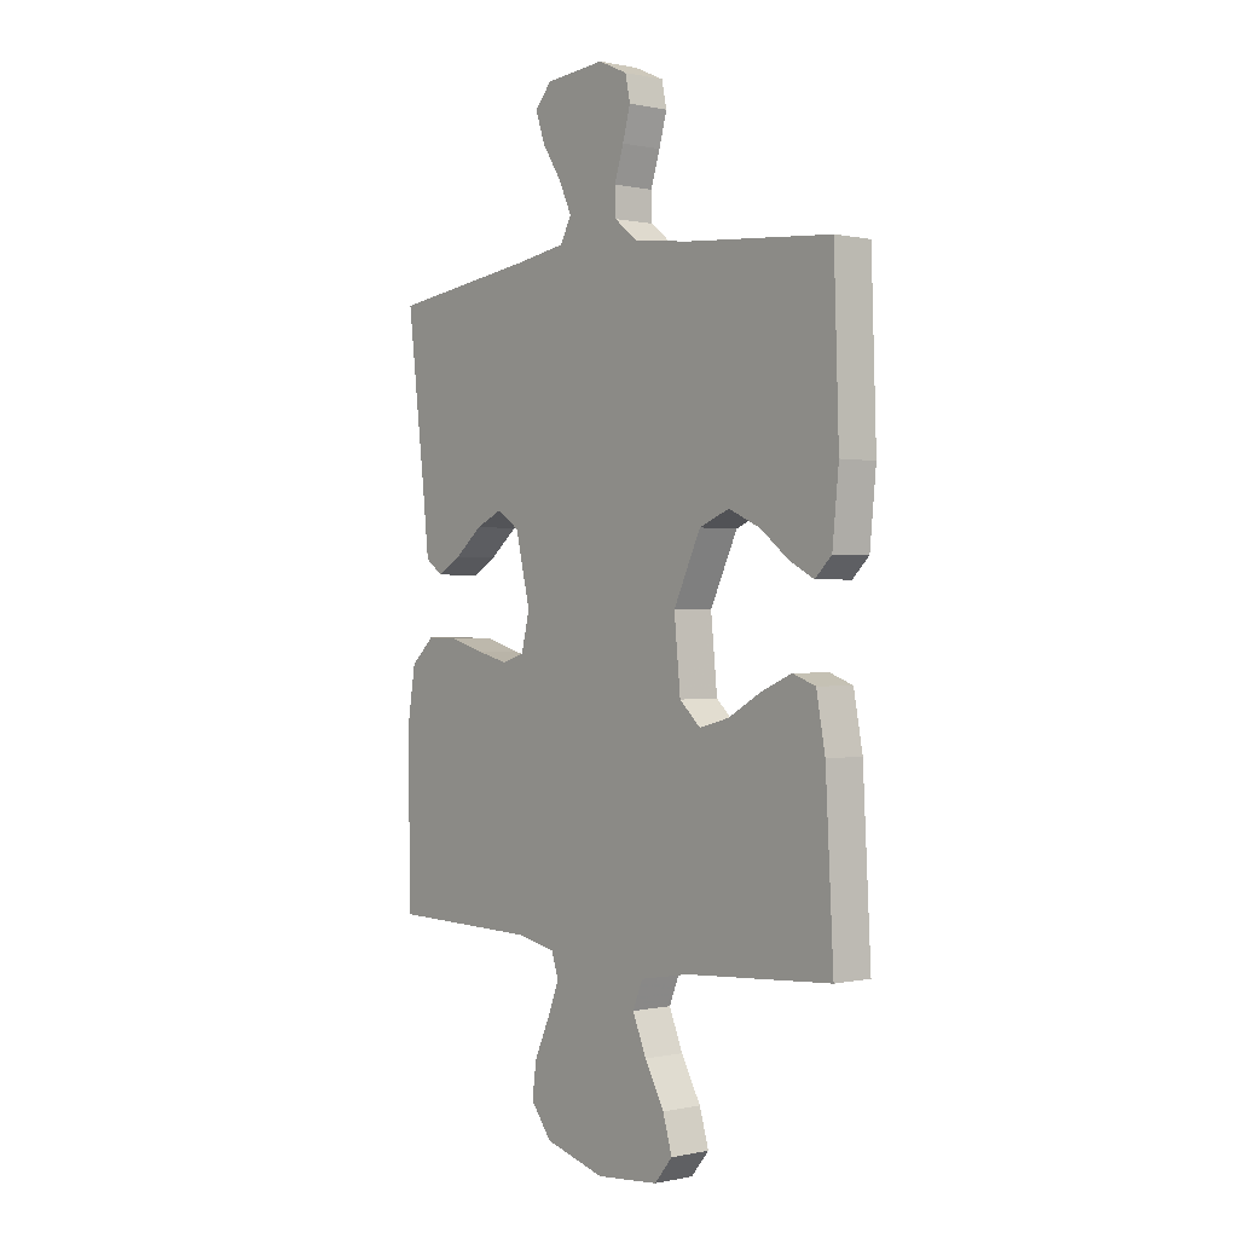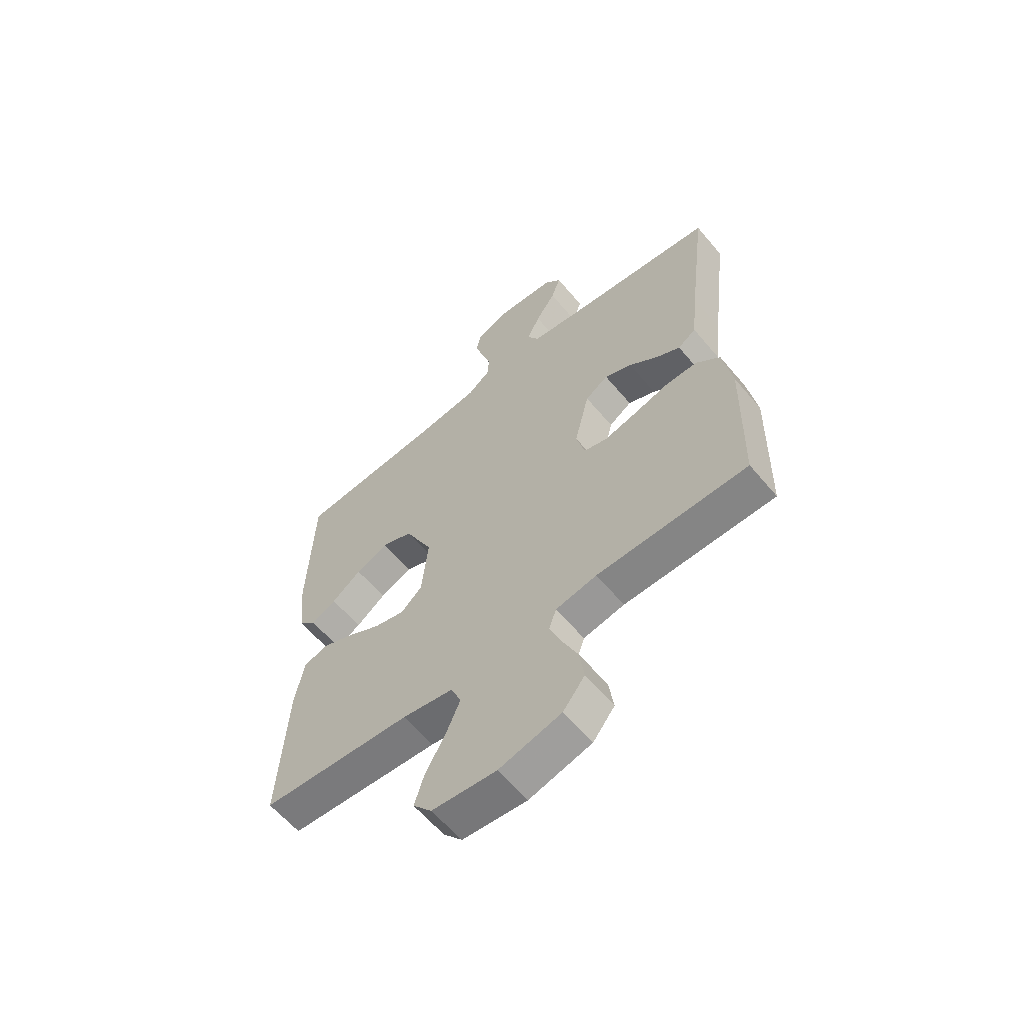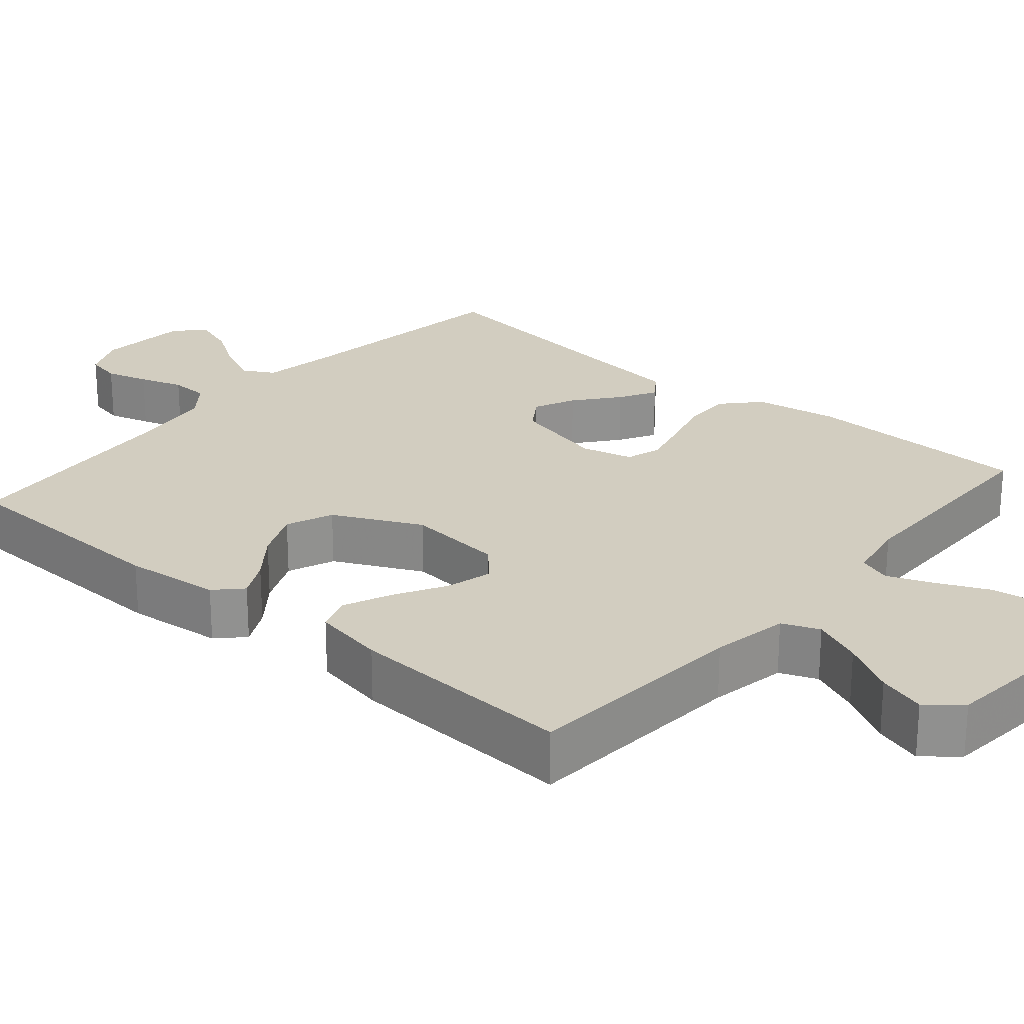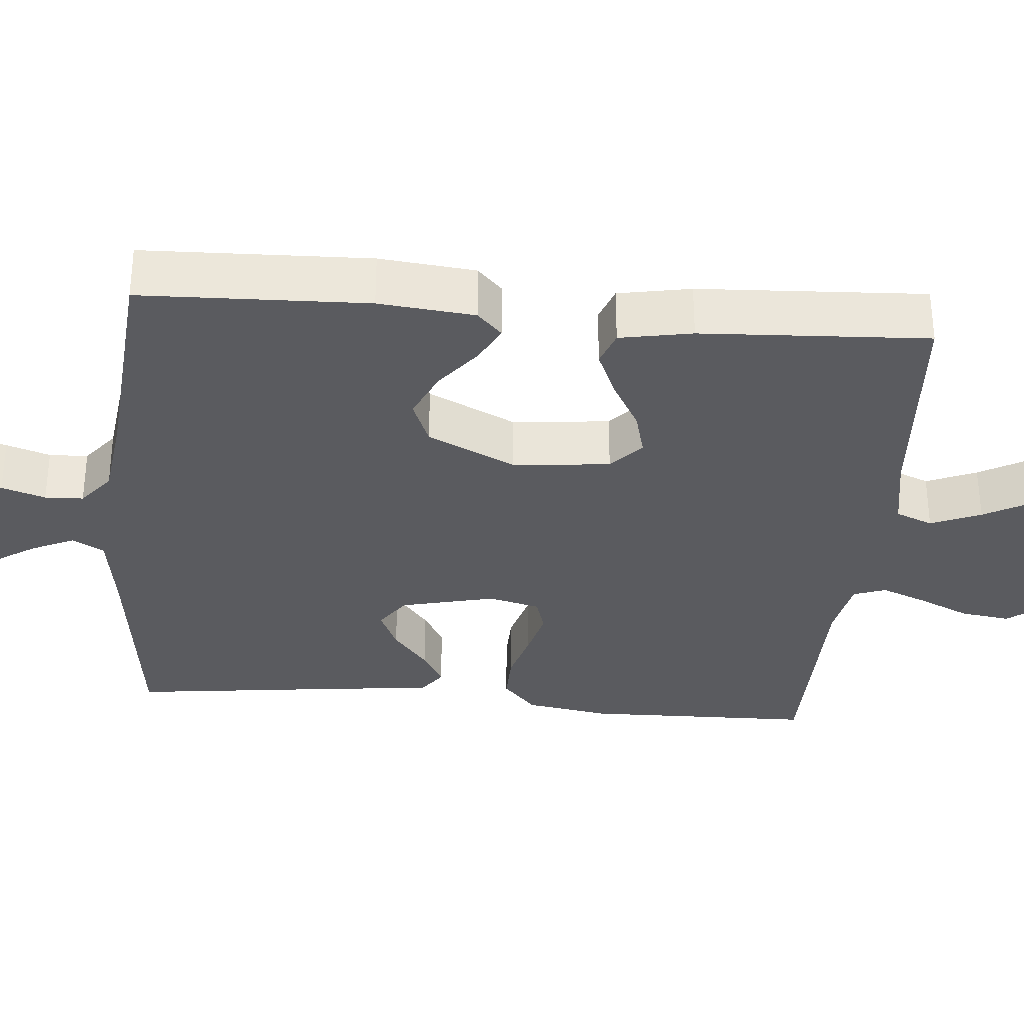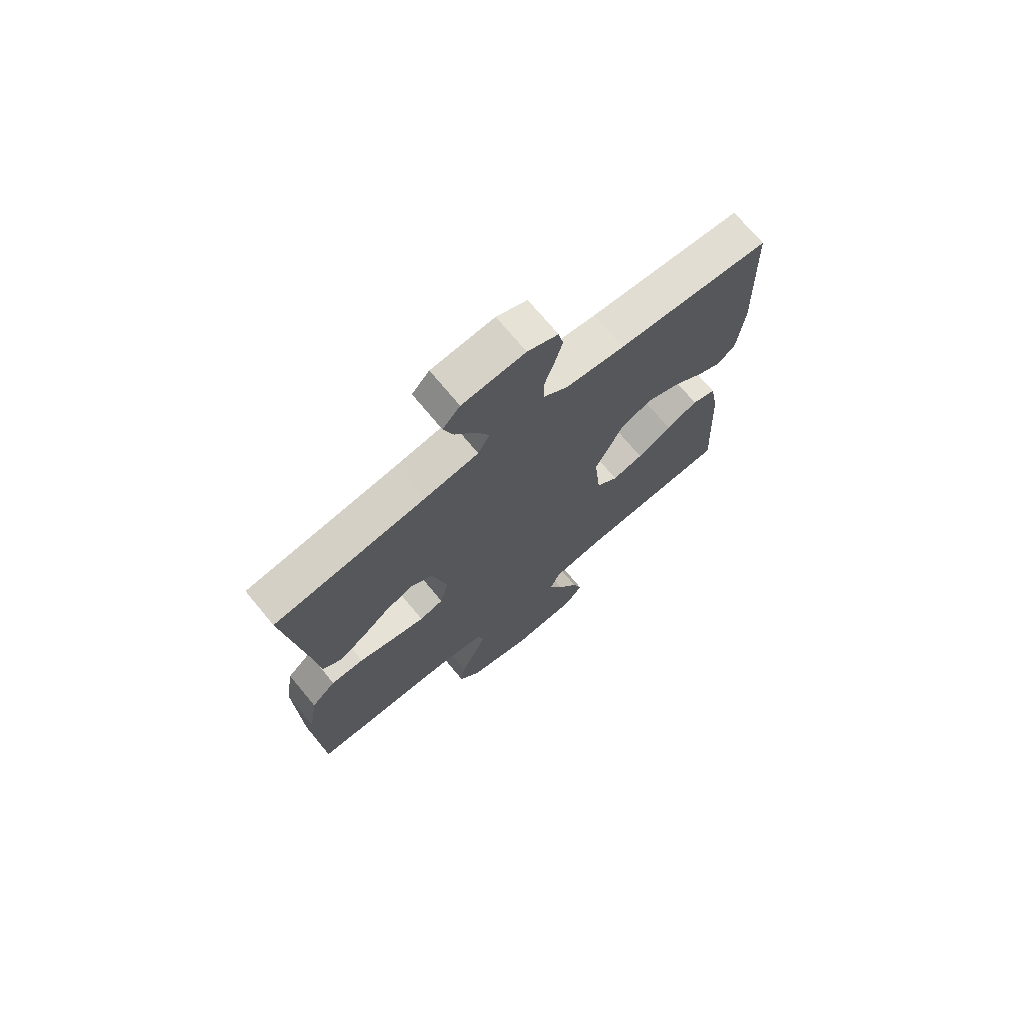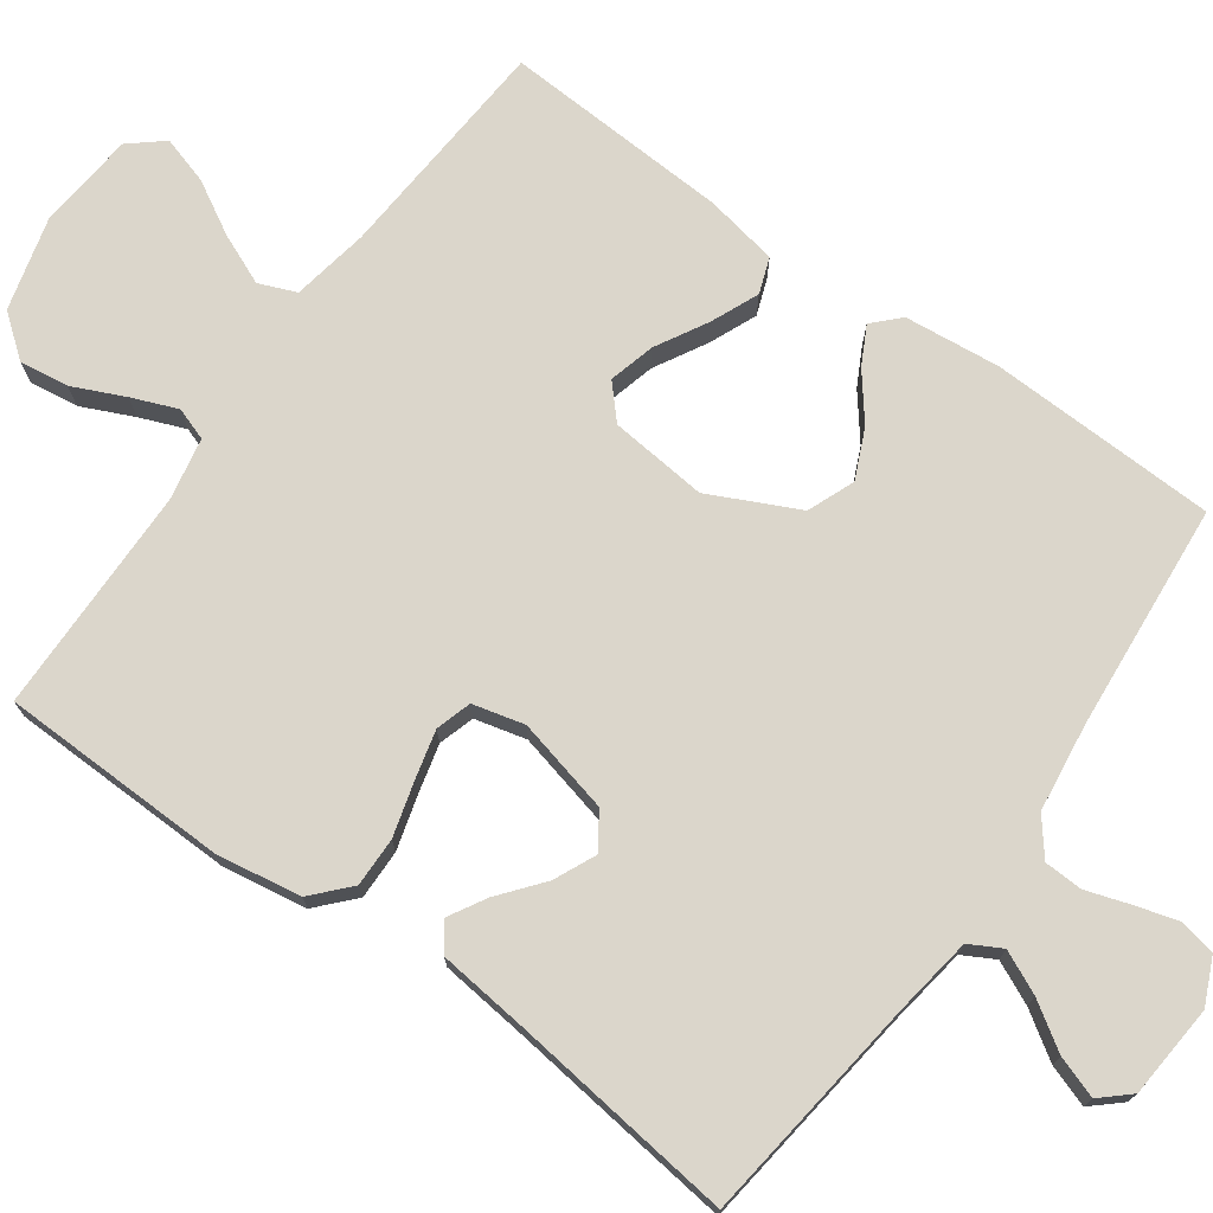
<metadata>
{"format":"obj","ext":"obj","renderer":"f3d","projection":"perspective","resolution":1024,"background":"white","views":[{"elev":0.1,"azim":51.0,"up":"+Z"},{"elev":-61.2,"azim":-140.1,"up":"+Z"},{"elev":24.4,"azim":130.6,"up":"+Y"},{"elev":-32.9,"azim":84.9,"up":"+Y"},{"elev":72.1,"azim":-39.7,"up":"+Z"},{"elev":73.5,"azim":-54.4,"up":"+Y"}]}
</metadata>
<code>
v -0.5 0.07 -0.5
v -0.507 0.07 -0.2
v -0.489 0.07 -0.089
v -0.441 0.07 -0.045
v -0.376 0.07 -0.046
v -0.305 0.07 -0.066
v -0.241 0.07 -0.082
v -0.194 0.07 -0.068
v -0.177 0.07 0
v -0.207 0.07 0.125
v -0.253 0.07 0.156
v -0.308 0.07 0.131
v -0.365 0.07 0.085
v -0.414 0.07 0.057
v -0.45 0.07 0.083
v -0.463 0.07 0.2
v -0.5 0.07 0.5
v -0.2 0.07 0.538
v -0.095 0.07 0.554
v -0.072 0.07 0.596
v -0.098 0.07 0.652
v -0.138 0.07 0.713
v -0.157 0.07 0.768
v -0.123 0.07 0.806
v 0 0.07 0.816
v 0.06 0.07 0.789
v 0.07 0.07 0.742
v 0.054 0.07 0.686
v 0.035 0.07 0.628
v 0.037 0.07 0.577
v 0.084 0.07 0.54
v 0.2 0.07 0.525
v 0.5 0.07 0.5
v 0.51 0.07 0.2
v 0.497 0.07 0.073
v 0.463 0.07 0.04
v 0.413 0.07 0.066
v 0.354 0.07 0.112
v 0.289 0.07 0.141
v 0.227 0.07 0.116
v 0.171 0.07 0
v 0.184 0.07 -0.129
v 0.227 0.07 -0.168
v 0.288 0.07 -0.152
v 0.356 0.07 -0.114
v 0.419 0.07 -0.087
v 0.466 0.07 -0.104
v 0.484 0.07 -0.2
v 0.5 0.07 -0.5
v 0.2 0.07 -0.521
v 0.098 0.07 -0.539
v 0.078 0.07 -0.588
v 0.106 0.07 -0.654
v 0.146 0.07 -0.725
v 0.165 0.07 -0.788
v 0.128 0.07 -0.832
v 0 0.07 -0.844
v -0.124 0.07 -0.811
v -0.167 0.07 -0.756
v -0.158 0.07 -0.691
v -0.127 0.07 -0.623
v -0.103 0.07 -0.563
v -0.118 0.07 -0.52
v -0.2 0.07 -0.504
v -0.5 0 -0.5
v -0.507 0 -0.2
v -0.489 0 -0.089
v -0.441 0 -0.045
v -0.376 0 -0.046
v -0.305 0 -0.066
v -0.241 0 -0.082
v -0.194 0 -0.068
v -0.177 0 0
v -0.207 0 0.125
v -0.253 0 0.156
v -0.308 0 0.131
v -0.365 0 0.085
v -0.414 0 0.057
v -0.45 0 0.083
v -0.463 0 0.2
v -0.5 0 0.5
v -0.2 0 0.538
v -0.095 0 0.554
v -0.072 0 0.596
v -0.098 0 0.652
v -0.138 0 0.713
v -0.157 0 0.768
v -0.123 0 0.806
v 0 0 0.816
v 0.06 0 0.789
v 0.07 0 0.742
v 0.054 0 0.686
v 0.035 0 0.628
v 0.037 0 0.577
v 0.084 0 0.54
v 0.2 0 0.525
v 0.5 0 0.5
v 0.51 0 0.2
v 0.497 0 0.073
v 0.463 0 0.04
v 0.413 0 0.066
v 0.354 0 0.112
v 0.289 0 0.141
v 0.227 0 0.116
v 0.171 0 0
v 0.184 0 -0.129
v 0.227 0 -0.168
v 0.288 0 -0.152
v 0.356 0 -0.114
v 0.419 0 -0.087
v 0.466 0 -0.104
v 0.484 0 -0.2
v 0.5 0 -0.5
v 0.2 0 -0.521
v 0.098 0 -0.539
v 0.078 0 -0.588
v 0.106 0 -0.654
v 0.146 0 -0.725
v 0.165 0 -0.788
v 0.128 0 -0.832
v 0 0 -0.844
v -0.124 0 -0.811
v -0.167 0 -0.756
v -0.158 0 -0.691
v -0.127 0 -0.623
v -0.103 0 -0.563
v -0.118 0 -0.52
v -0.2 0 -0.504
f 58 59 60 61
f 58 61 62
f 57 58 62
f 56 57 62 63
f 53 54 55 56
f 52 53 56 63
f 47 48 49 50
f 47 50 51
f 44 45 46 47
f 44 47 51
f 43 44 51
f 42 43 51 52
f 35 36 37 38
f 35 38 39
f 32 33 34 35
f 31 32 35 39
f 30 31 39 40
f 26 27 28 29
f 24 25 26 29
f 24 29 30
f 21 22 23 24
f 20 21 24 30
f 19 20 30 40
f 16 17 18
f 12 13 14 15
f 11 12 15 16
f 3 4 5 6
f 3 6 7
f 64 1 2 3
f 63 64 3 7
f 41 42 52 63
f 11 16 18 19
f 10 11 19 40
f 9 10 40 41
f 41 63 7 8
f 8 9 41
f 125 124 123 122
f 126 125 122
f 126 122 121
f 127 126 121 120
f 120 119 118 117
f 127 120 117 116
f 114 113 112 111
f 115 114 111
f 111 110 109 108
f 115 111 108
f 115 108 107
f 116 115 107 106
f 102 101 100 99
f 103 102 99
f 99 98 97 96
f 103 99 96 95
f 104 103 95 94
f 93 92 91 90
f 93 90 89 88
f 94 93 88
f 88 87 86 85
f 94 88 85 84
f 104 94 84 83
f 82 81 80
f 79 78 77 76
f 80 79 76 75
f 70 69 68 67
f 71 70 67
f 67 66 65 128
f 71 67 128 127
f 127 116 106 105
f 83 82 80 75
f 104 83 75 74
f 105 104 74 73
f 72 71 127 105
f 105 73 72
f 1 65 66 2
f 2 66 67 3
f 3 67 68 4
f 4 68 69 5
f 5 69 70 6
f 6 70 71 7
f 7 71 72 8
f 8 72 73 9
f 9 73 74 10
f 10 74 75 11
f 11 75 76 12
f 12 76 77 13
f 13 77 78 14
f 14 78 79 15
f 15 79 80 16
f 16 80 81 17
f 17 81 82 18
f 18 82 83 19
f 19 83 84 20
f 20 84 85 21
f 21 85 86 22
f 22 86 87 23
f 23 87 88 24
f 24 88 89 25
f 25 89 90 26
f 26 90 91 27
f 27 91 92 28
f 28 92 93 29
f 29 93 94 30
f 30 94 95 31
f 31 95 96 32
f 32 96 97 33
f 33 97 98 34
f 34 98 99 35
f 35 99 100 36
f 36 100 101 37
f 37 101 102 38
f 38 102 103 39
f 39 103 104 40
f 40 104 105 41
f 41 105 106 42
f 42 106 107 43
f 43 107 108 44
f 44 108 109 45
f 45 109 110 46
f 46 110 111 47
f 47 111 112 48
f 48 112 113 49
f 49 113 114 50
f 50 114 115 51
f 51 115 116 52
f 52 116 117 53
f 53 117 118 54
f 54 118 119 55
f 55 119 120 56
f 56 120 121 57
f 57 121 122 58
f 58 122 123 59
f 59 123 124 60
f 60 124 125 61
f 61 125 126 62
f 62 126 127 63
f 63 127 128 64
f 64 128 65 1

</code>
